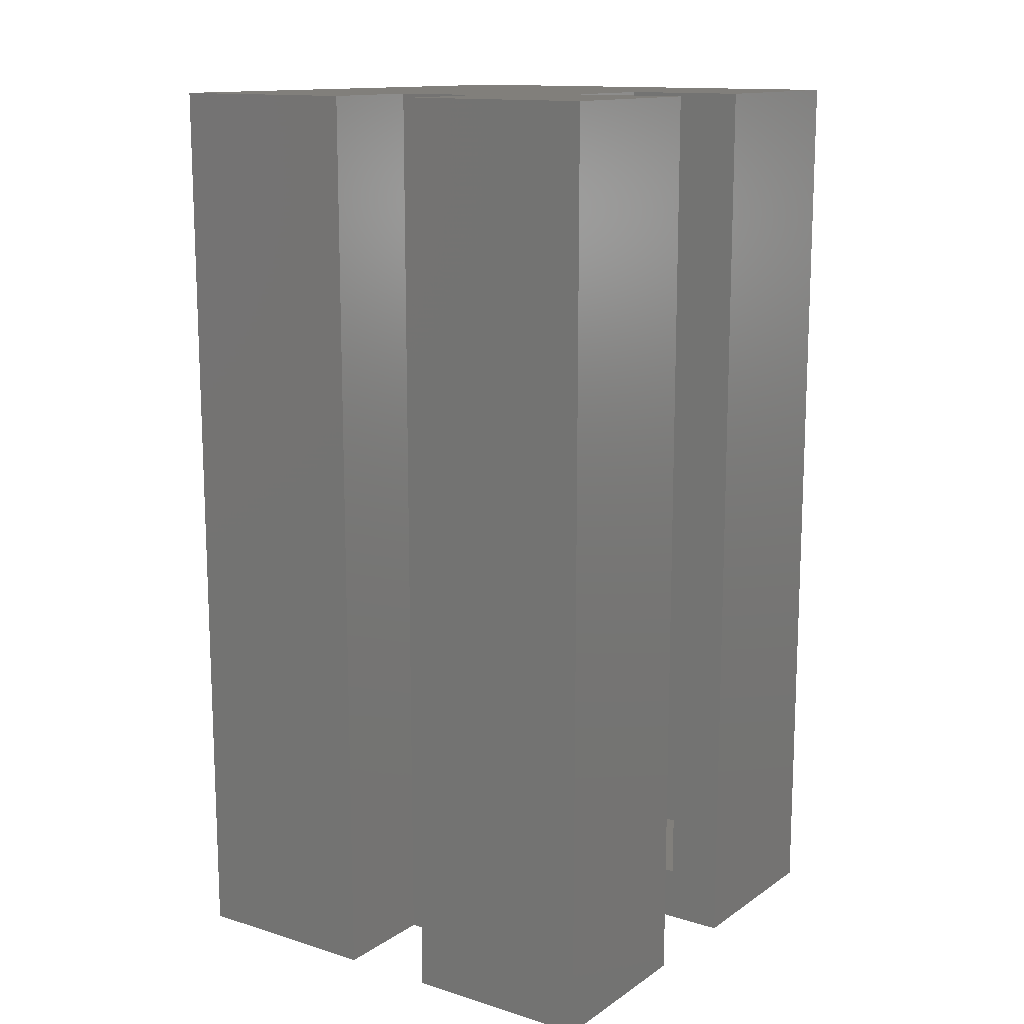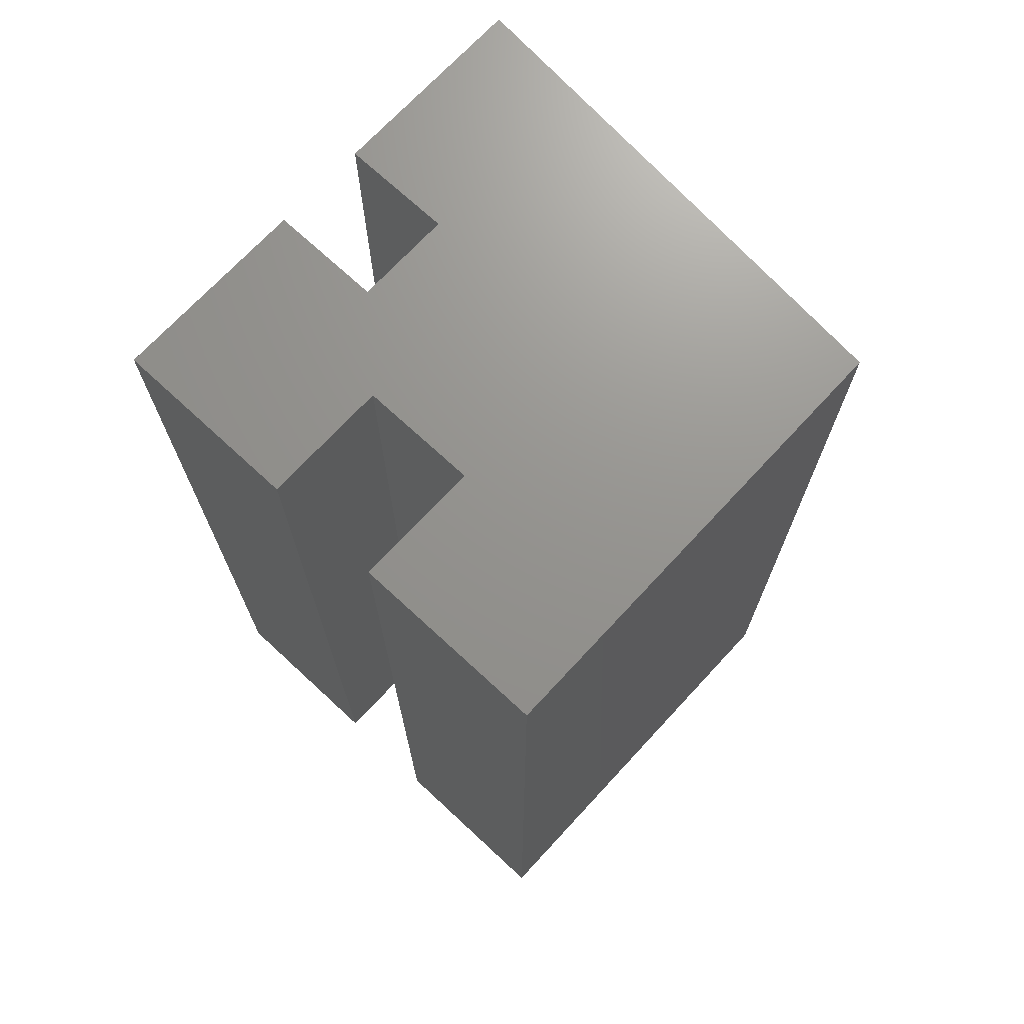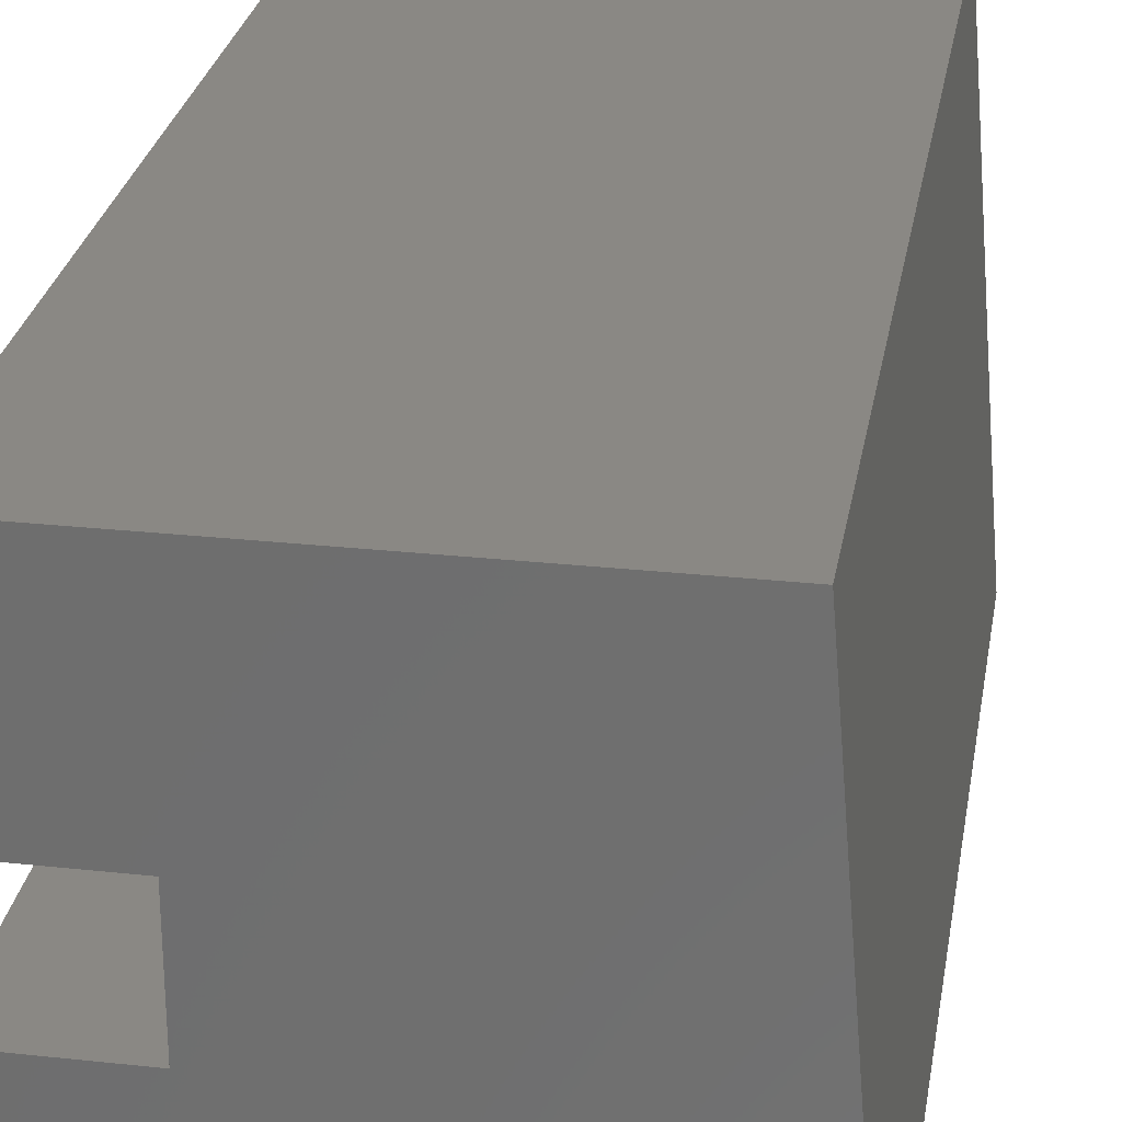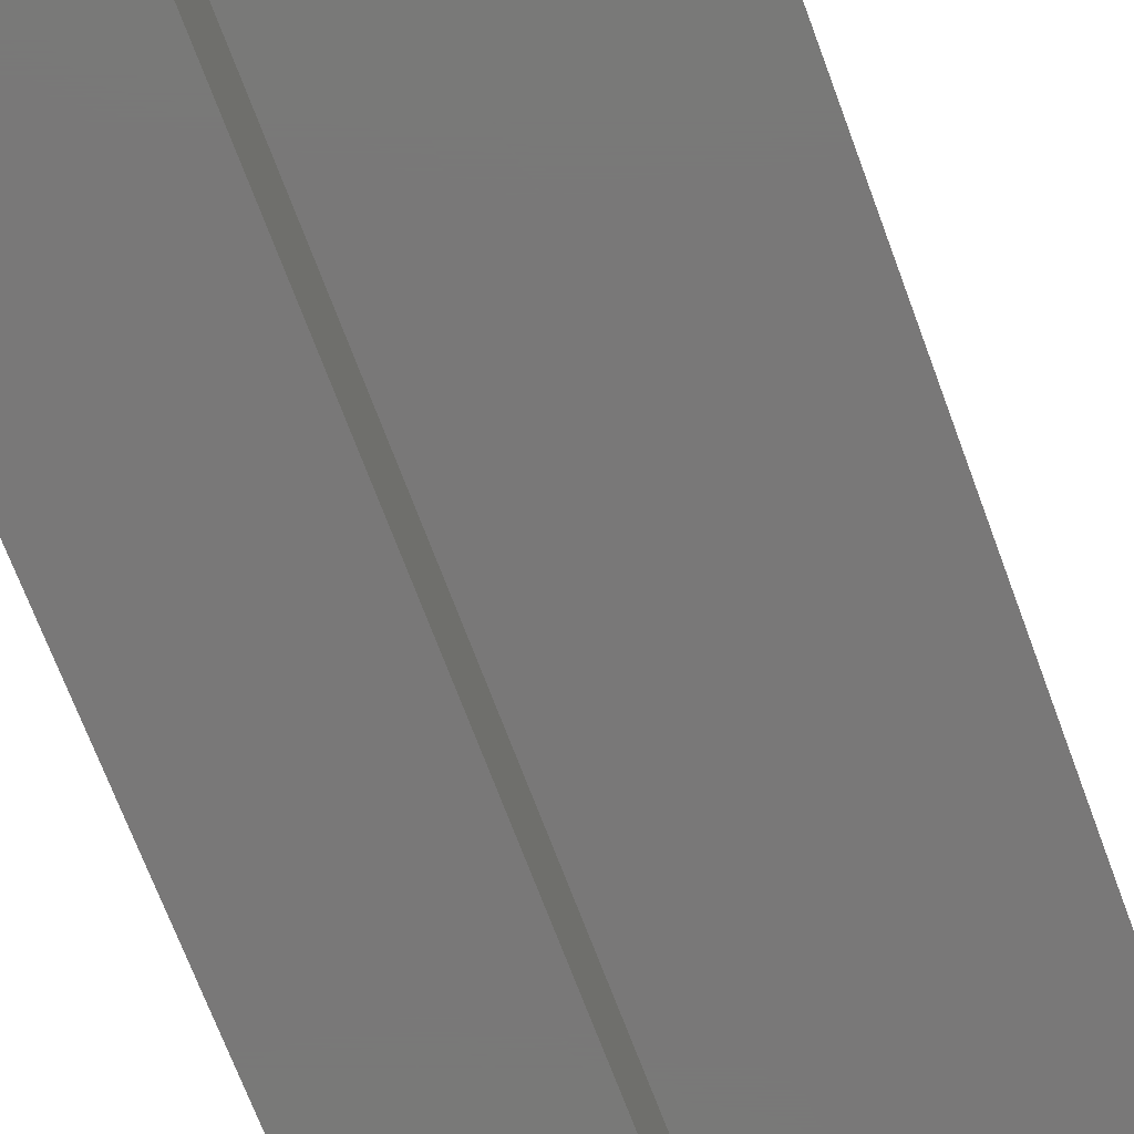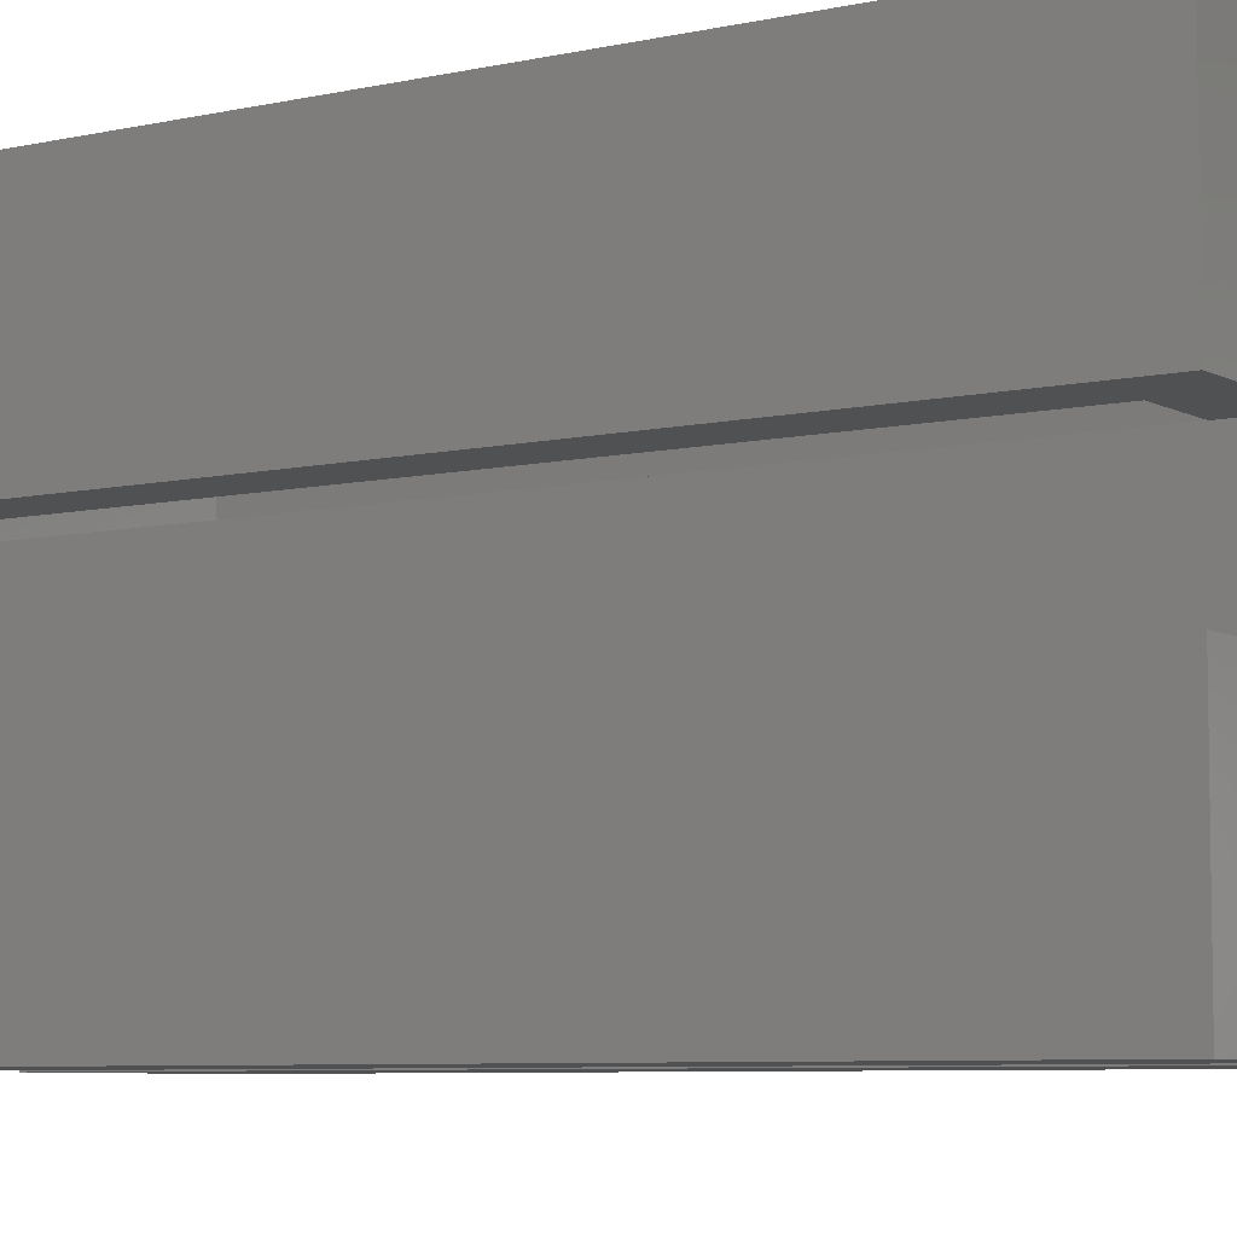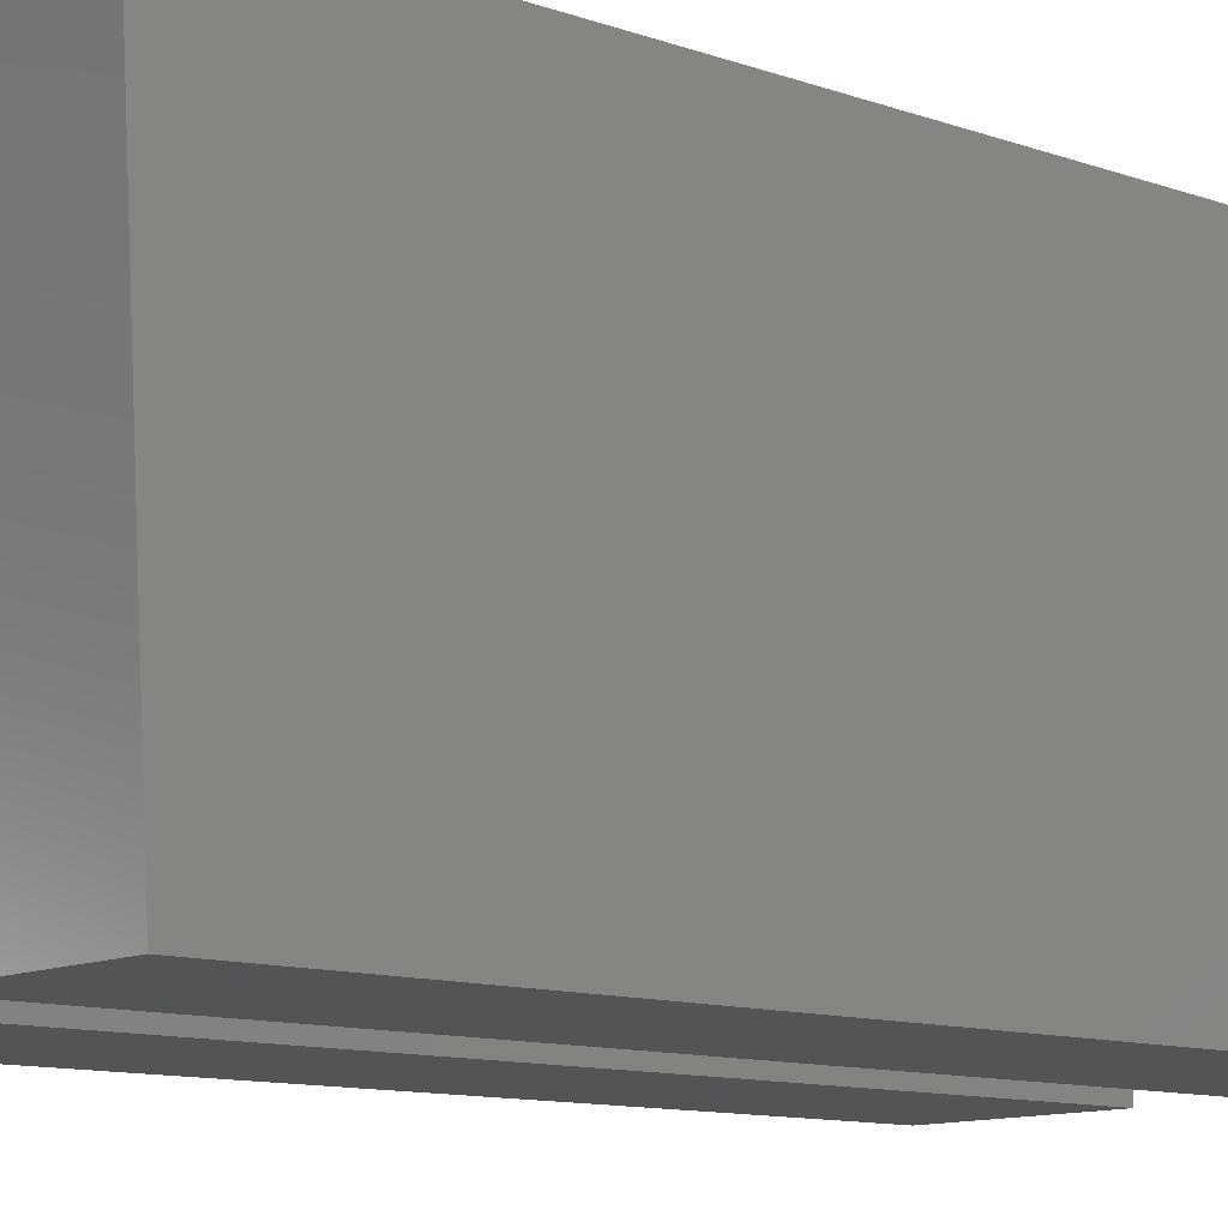
<metadata>
{"format":"stl","ext":"stl","renderer":"f3d","projection":"perspective","resolution":1024,"background":"white","views":[{"elev":13.5,"azim":-145.3,"up":"+Y"},{"elev":71.1,"azim":-47.2,"up":"+Y"},{"elev":27.3,"azim":9.5,"up":"+Z"},{"elev":-71.4,"azim":20.5,"up":"+Z"},{"elev":-6.7,"azim":-56.3,"up":"+Z"},{"elev":-11.3,"azim":49.3,"up":"+Z"}]}
</metadata>
<code>
# stl→obj: 50 verts, 92 faces
v -0.09268 -0.03125 -0.00148
v -0.09268 -0.7188 -0.00148
v -0.04581 -0.03125 -0.00148
v -0.04581 -0.7188 -0.00148
v -0.09268 0.01562 -0.00148
v -0.1953 0.01562 -0.00148
v -0.1484 -0.03125 -0.00148
v -0.1953 -0.7656 -0.00148
v -0.1484 -0.7188 -0.00148
v -0.09268 -0.7656 -0.00148
v -0.09268 0.01562 -0.09638
v -0.09268 -0.7656 -0.09638
v -0.04581 -0.03125 -0.1123
v 0.09235 -0.03125 -0.1123
v 0.1613 -0.03125 -0.2031
v 0.09235 -0.03125 -0.2031
v 0.135 -0.03125 0.1094
v -0.1484 -0.03125 0.1094
v -0.1484 -0.7188 0.1094
v 0.09235 -0.7188 -0.1123
v -0.04581 -0.7188 -0.1123
v 0.09235 -0.7188 -0.2031
v 0.1613 -0.7188 -0.2031
v 0.135 -0.7188 0.1094
v 0.04548 0.01562 -0.25
v 0.2123 0.01562 -0.25
v 0.04548 -0.7656 -0.25
v 0.2123 -0.7656 -0.25
v -0.1953 0.01562 -0.25
v -0.0338 0.01562 -0.25
v -0.1953 -0.7656 -0.25
v -0.0338 -0.7656 -0.25
v -0.0338 0.01562 -0.1592
v -0.0338 -0.7656 -0.1592
v 0.04548 0.01562 -0.1592
v 0.04548 -0.7656 -0.1592
v 0.1781 0.01562 0.1562
v 0.1781 -0.7656 0.1562
v -0.1953 0.01562 0.1562
v -0.1953 -0.7656 0.1562
v -0.1953 0.01562 -0.09638
v -0.1953 -0.7656 -0.09638
v -0.08067 -0.03125 -0.1433
v -0.08067 -0.7188 -0.1433
v -0.1484 -0.03125 -0.1433
v -0.1484 -0.7188 -0.1433
v -0.1484 -0.7188 -0.2031
v -0.08067 -0.7188 -0.2031
v -0.08067 -0.03125 -0.2031
v -0.1484 -0.03125 -0.2031
f 1 2 3
f 3 2 4
f 5 1 6
f 6 1 7
f 6 7 8
f 8 7 9
f 8 9 10
f 10 9 2
f 11 1 5
f 1 11 2
f 2 11 12
f 2 12 10
f 13 14 3
f 15 14 16
f 17 18 7
f 17 7 1
f 17 1 3
f 17 3 14
f 17 14 15
f 18 19 7
f 7 19 9
f 4 20 21
f 22 20 23
f 24 23 20
f 24 20 4
f 24 4 2
f 24 2 9
f 24 9 19
f 25 26 27
f 27 26 28
f 29 30 31
f 31 30 32
f 30 33 32
f 32 33 34
f 33 35 34
f 34 35 36
f 35 25 36
f 36 25 27
f 26 37 28
f 28 37 38
f 37 39 38
f 38 39 40
f 39 6 40
f 40 6 8
f 41 29 42
f 42 29 31
f 11 41 12
f 12 41 42
f 37 26 25
f 37 25 35
f 37 35 5
f 37 5 6
f 37 6 39
f 35 33 5
f 5 33 30
f 5 30 11
f 11 30 29
f 11 29 41
f 38 40 8
f 38 8 10
f 38 10 36
f 38 36 27
f 38 27 28
f 42 31 12
f 12 31 32
f 12 32 10
f 10 32 34
f 10 34 36
f 43 44 45
f 45 44 46
f 47 46 48
f 48 46 44
f 49 48 43
f 43 48 44
f 50 49 45
f 45 49 43
f 45 46 50
f 50 46 47
f 50 47 49
f 49 47 48
f 17 24 18
f 18 24 19
f 15 23 17
f 17 23 24
f 16 22 15
f 15 22 23
f 14 20 16
f 16 20 22
f 13 21 14
f 14 21 20
f 3 4 13
f 13 4 21

</code>
